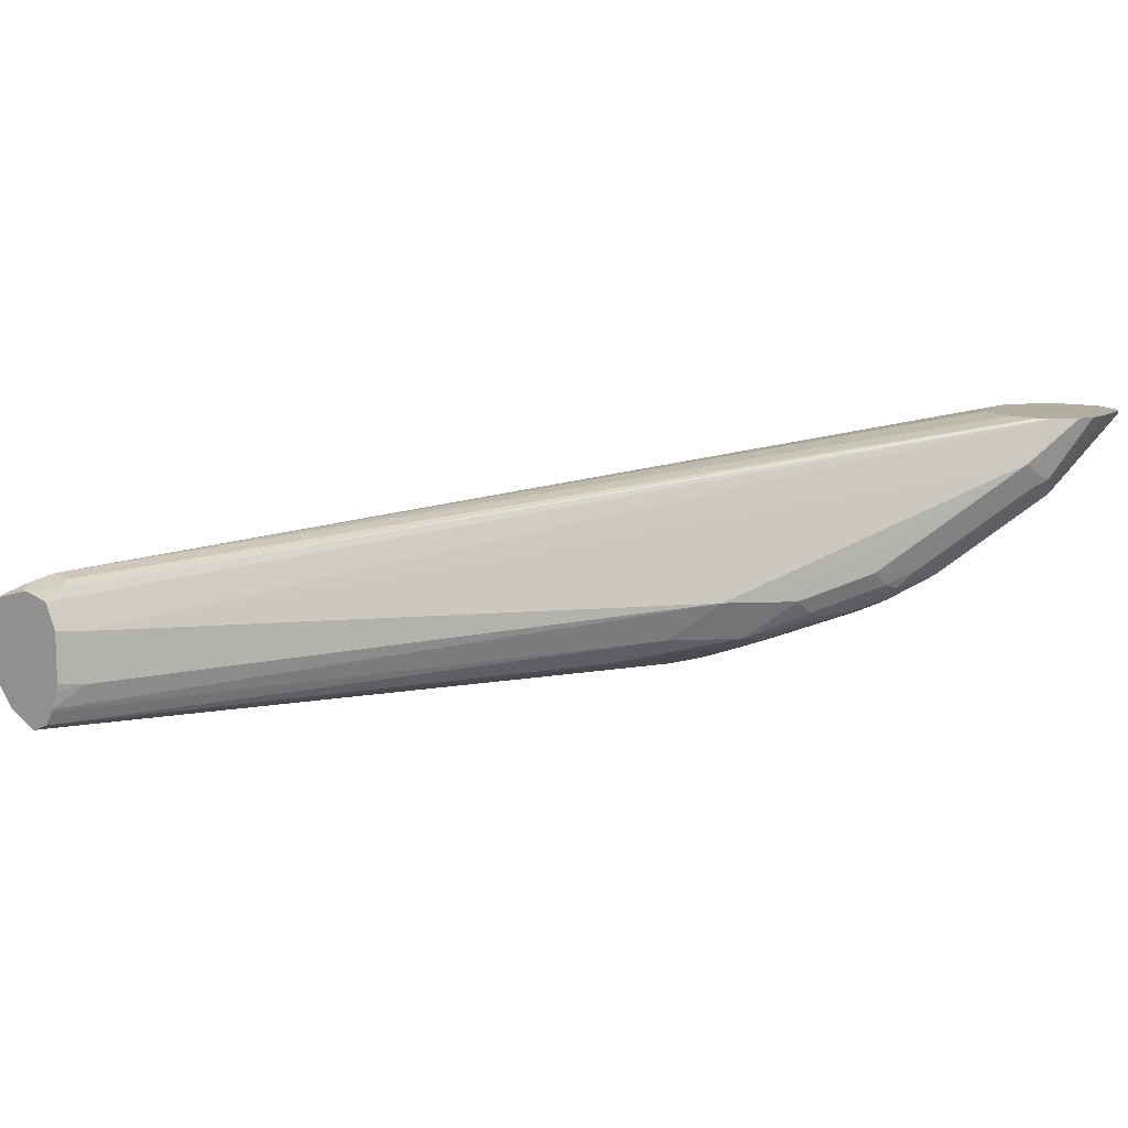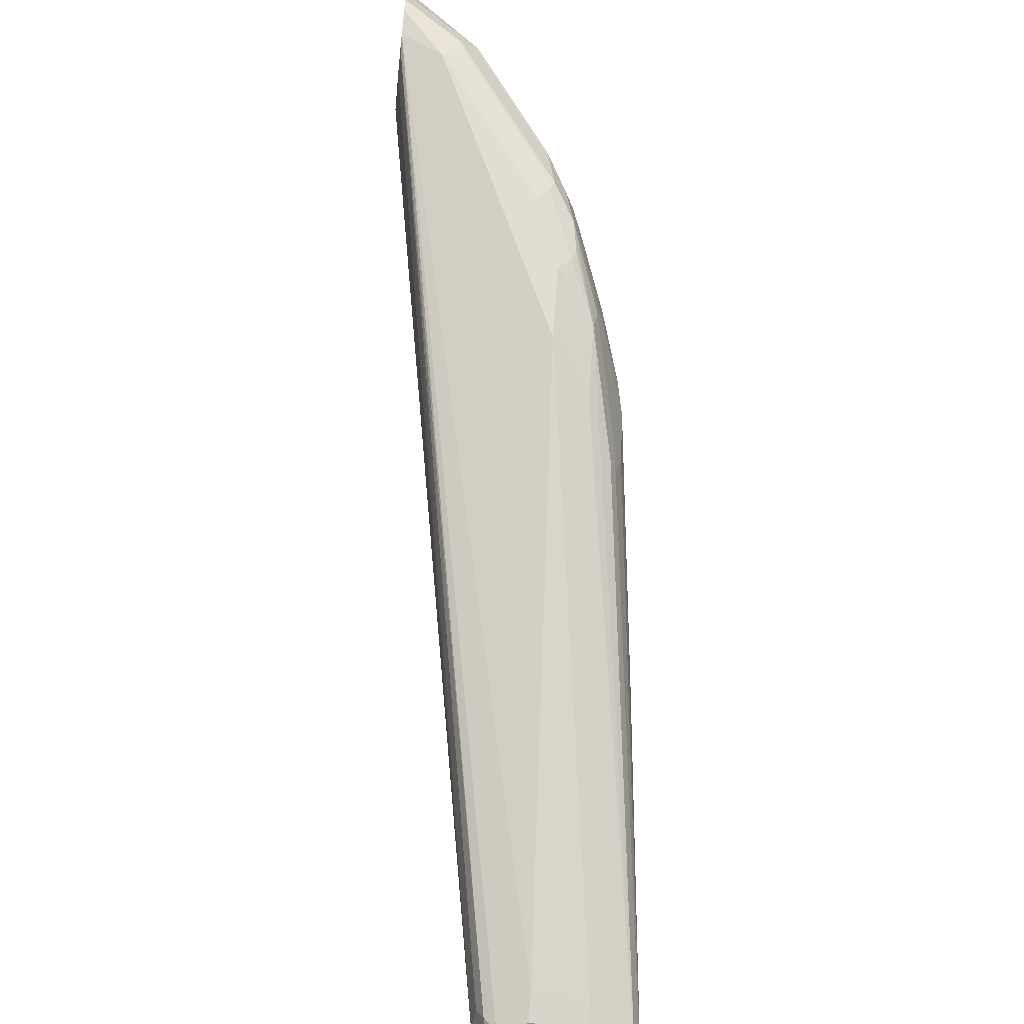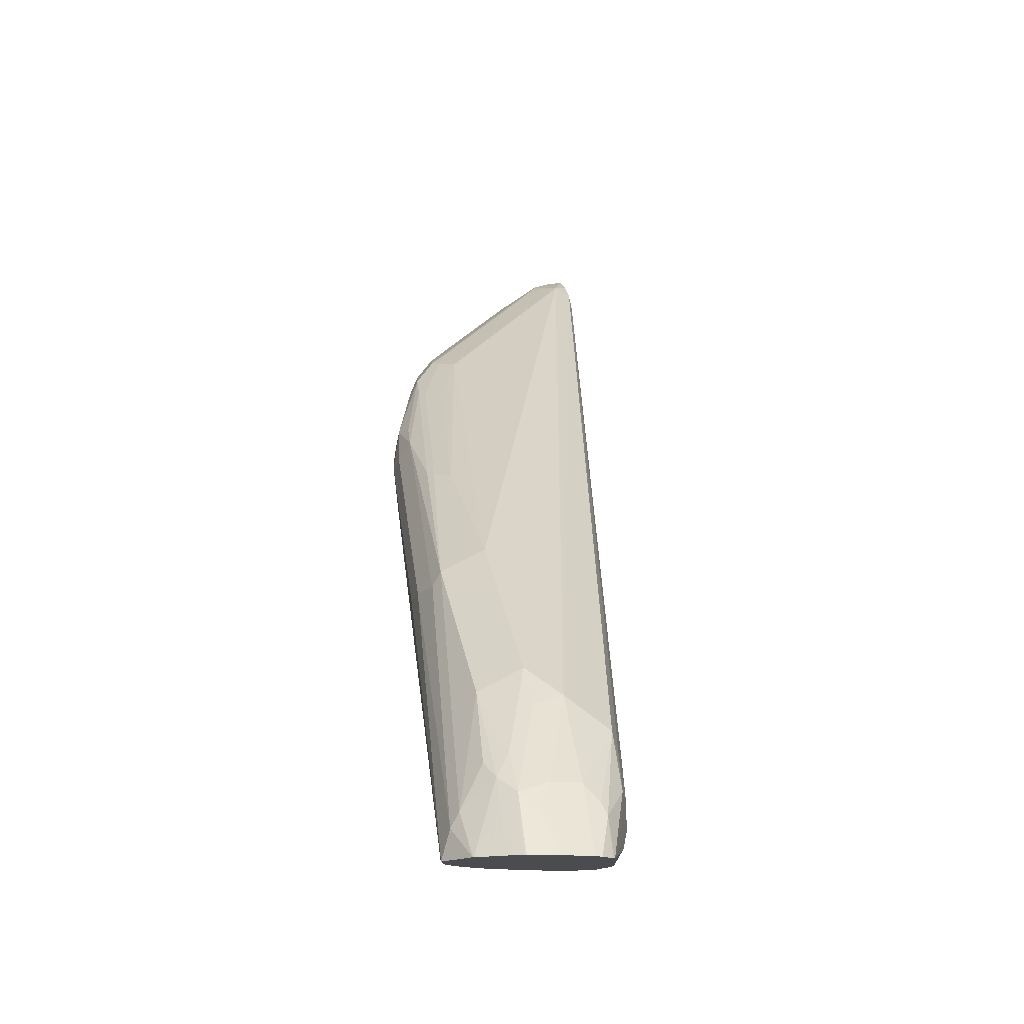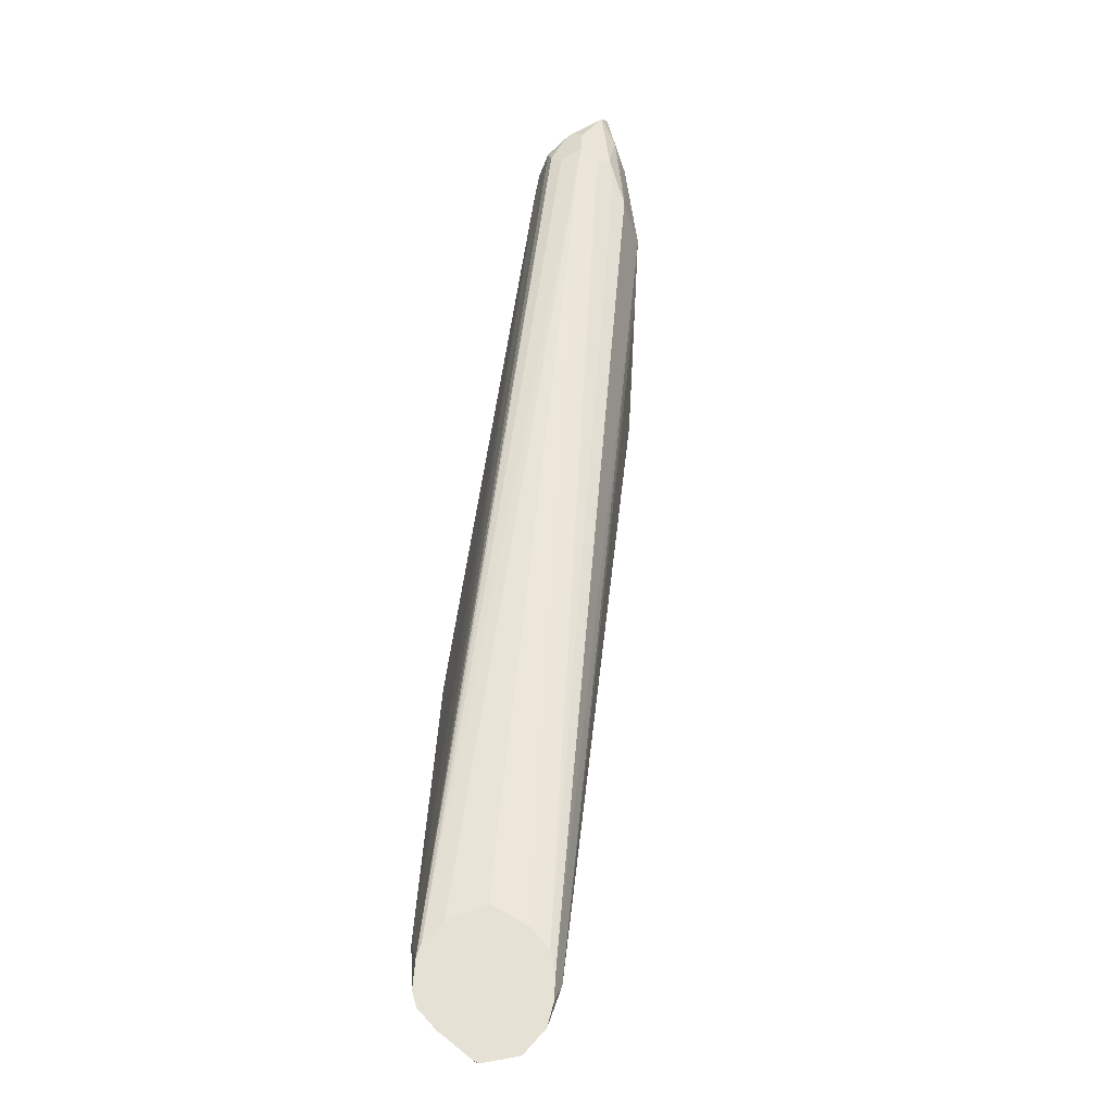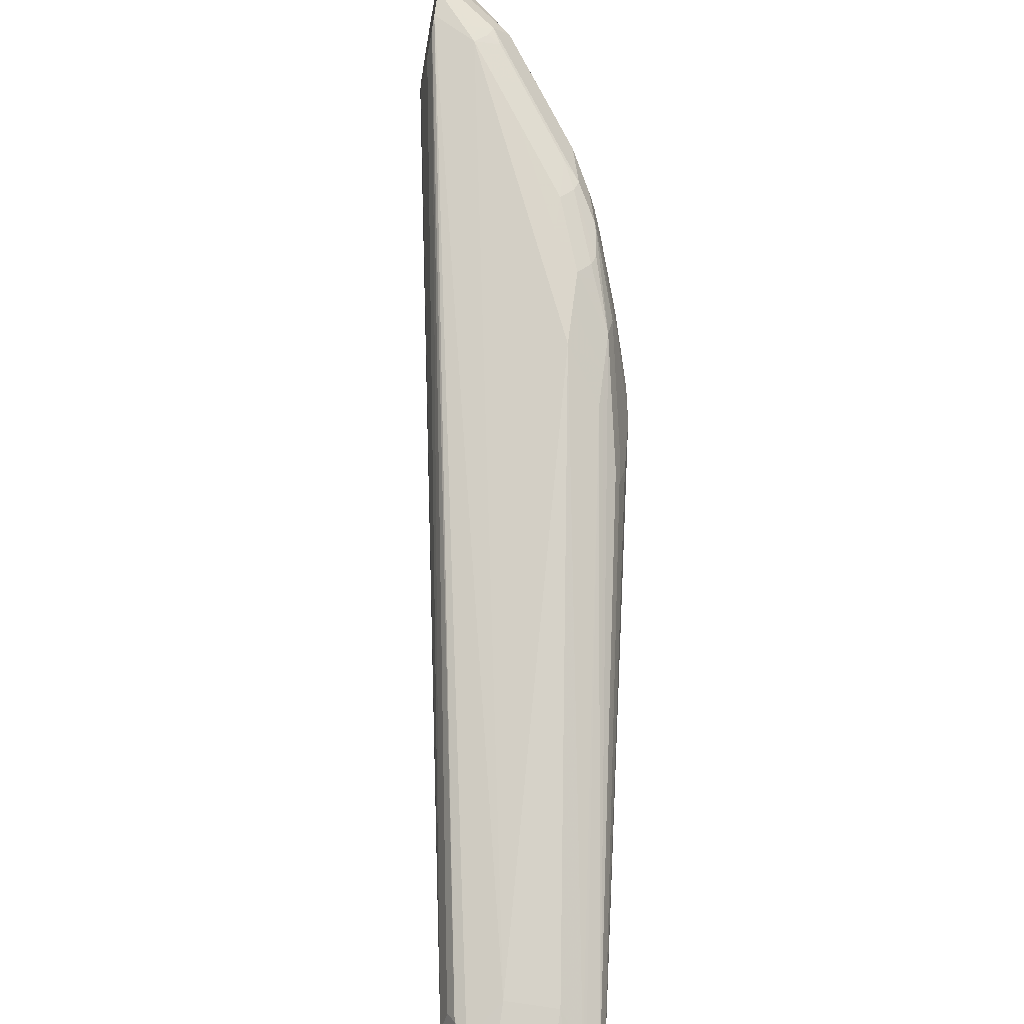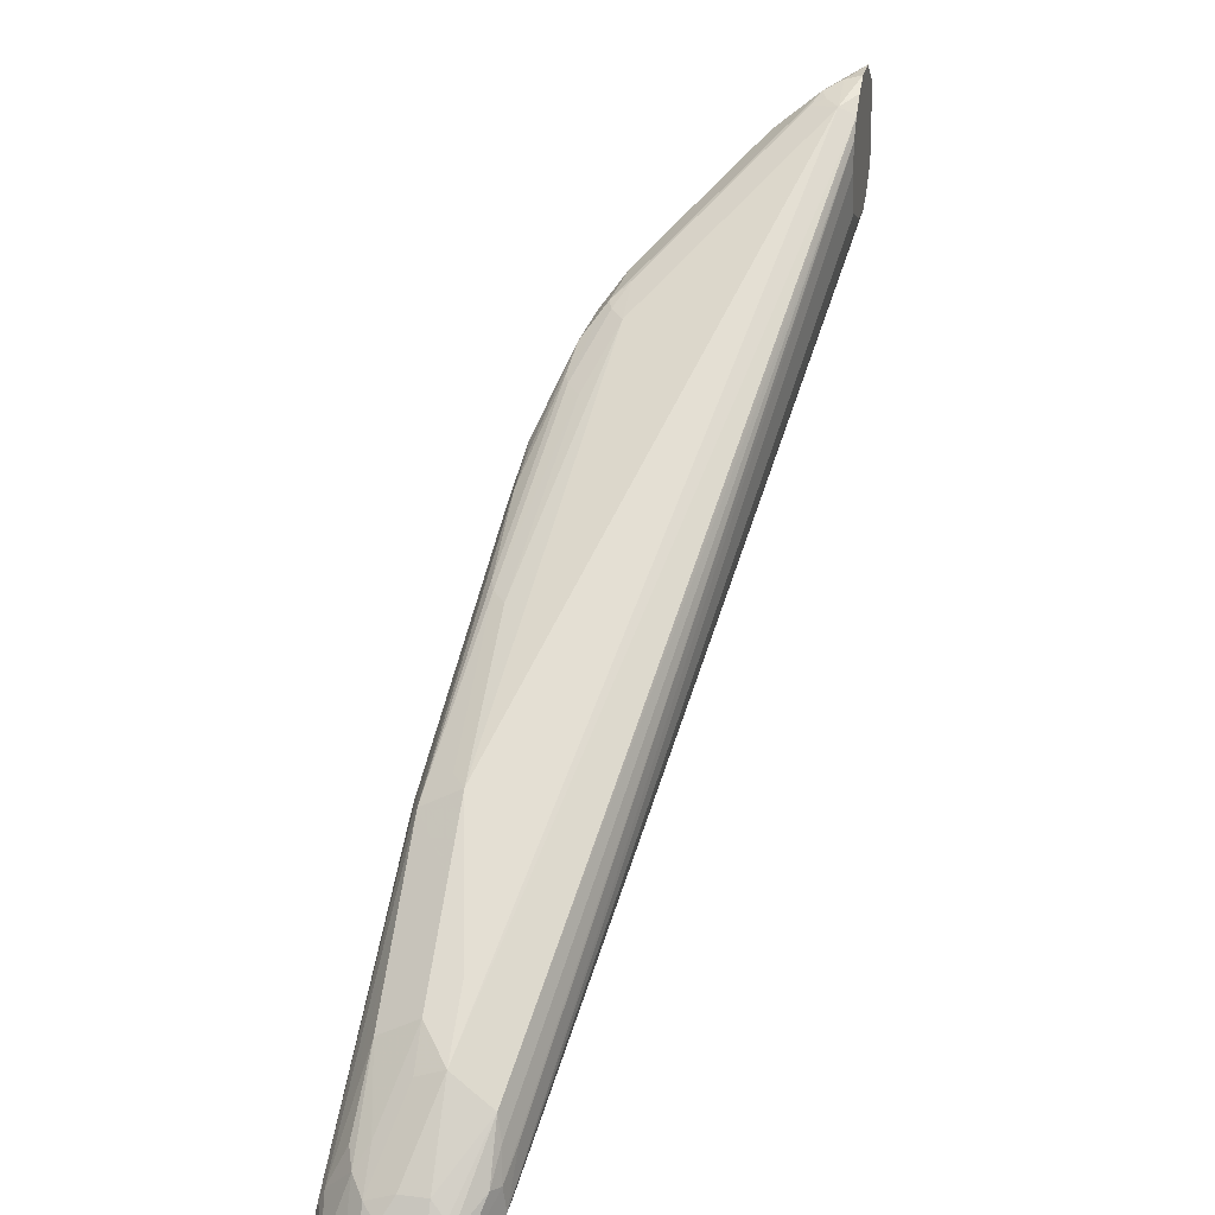
<metadata>
{"format":"obj","ext":"obj","renderer":"f3d","projection":"perspective","resolution":1024,"background":"white","views":[{"elev":10.7,"azim":-140.8,"up":"+Y"},{"elev":-65.6,"azim":-95.9,"up":"+Z"},{"elev":-15.0,"azim":75.1,"up":"+Z"},{"elev":64.5,"azim":-41.9,"up":"+Y"},{"elev":-61.4,"azim":-100.6,"up":"+Z"},{"elev":21.3,"azim":102.4,"up":"+Z"}]}
</metadata>
<code>
v 0.2481 -0.152 0.6083
v 0.2481 -0.1621 0.6083
v 0.2474 -0.1494 0.6083
v 0.2398 -0.1452 0.6215
v 0.2381 -0.1469 0.6257
v 0.2364 -0.152 0.6316
v 0.2469 -0.1712 0.6083
v 0.2364 -0.1621 0.6316
v 0.2406 -0.1672 0.6232
v 0.2444 -0.145 0.6083
v 0.2439 -0.1445 0.6083
v 0.228 -0.1368 0.6308
v 0.2178 -0.1368 0.651
v 0.2161 -0.152 0.662
v 0.2467 -0.1723 0.6083
v 0.2368 -0.1723 0.6282
v 0.2432 -0.1442 0.6083
v 0.228 -0.1368 0.613
v 0.2212 -0.1334 0.6198
v 0.2229 -0.1342 0.6295
v 0.2195 -0.1351 0.6417
v -0.03334 -0.07477 0.8846
v -0.03606 -0.07477 0.8894
v -0.03766 -0.07477 0.8921
v 0.2166 -0.1621 0.6586
v -0.03715 -0.08106 0.895
v 0.1959 -0.152 0.6823
v 0.206 -0.1621 0.6721
v 0.2465 -0.1726 0.6083
v 0.2263 -0.1723 0.6417
v 0.2305 -0.1773 0.6333
v 0.2356 -0.1773 0.6232
v 0.2256 -0.1391 0.6083
v 0.2102 -0.1368 0.613
v 0.2115 -0.1342 0.6181
v 0.2128 -0.1317 0.6384
v -0.06383 -0.07477 0.8541
v -0.0531 -0.07477 0.8535
v -0.03788 -0.07477 0.8586
v -0.03282 -0.07477 0.8738
v -0.0439 -0.07477 0.8984
v 0.1553 -0.1621 0.7228
v -0.05143 -0.07477 0.9033
v -0.0439 -0.08106 0.8984
v -0.04304 -0.08613 0.8967
v -0.04179 -0.0912 0.8942
v -0.02699 -0.0912 0.8849
v 0.1756 -0.1621 0.7025
v 0.1959 -0.1621 0.6823
v 0.2052 -0.1773 0.6637
v 0.2406 -0.1773 0.613
v 0.2363 -0.1856 0.6083
v 0.2242 -0.1798 0.6384
v 0.2254 -0.1874 0.6232
v 0.2225 -0.1391 0.6083
v 0.2126 -0.1415 0.6083
v -0.06869 -0.07477 0.8568
v 0.1047 -0.1621 0.7633
v 0.1495 -0.1672 0.7245
v 0.152 -0.1723 0.7194
v 0.1545 -0.1773 0.7143
v -0.01687 -0.1013 0.8748
v 0.01352 -0.1317 0.8444
v 0.02364 -0.1418 0.8342
v -0.05063 -0.08106 0.9018
v -0.0637 -0.07477 0.9047
v -0.04727 -0.08782 0.8984
v -0.03164 -0.1013 0.884
v 0.1849 -0.1773 0.684
v 0.236 -0.1859 0.6083
v 0.2242 -0.19 0.6181
v 0.2122 -0.1422 0.6083
v 0.1993 -0.152 0.6147
v -0.06415 -0.0912 0.8477
v -0.07638 -0.07477 0.864
v 0.09878 -0.1672 0.765
v 0.04392 -0.152 0.814
v 0.09456 -0.1689 0.7667
v 0.06419 -0.1689 0.7869
v 0.1452 -0.179 0.7161
v 0.1532 -0.1798 0.7093
v -0.02152 -0.1115 0.8739
v -0.0114 -0.1216 0.8638
v 0.008879 -0.1418 0.8435
v 0.01775 -0.1469 0.8359
v -0.07475 -0.07477 0.8979
v -0.07597 -0.076 0.8967
v -0.05233 -0.09289 0.8933
v -0.0439 -0.1047 0.8849
v -0.03375 -0.1148 0.8748
v -0.03715 -0.09796 0.8883
v 0.223 -0.1924 0.6083
v 0.1418 -0.1824 0.7093
v 0.2075 -0.152 0.6083
v 0.1993 -0.1723 0.6147
v 0.01692 -0.1418 0.7667
v -0.05403 -0.1013 0.8376
v -0.06331 -0.1013 0.8524
v -0.06584 -0.09626 0.8536
v -0.06754 -0.0912 0.8545
v -0.07766 -0.07477 0.8665
v 0.03802 -0.157 0.8157
v 0.0338 -0.1587 0.8173
v 0.05321 -0.1672 0.7954
v 0.04392 -0.1689 0.7971
v 0.0608 -0.1723 0.7802
v 0.003402 -0.1385 0.8477
v 0.01352 -0.1486 0.8376
v 0.02028 -0.152 0.8309
v -0.07597 -0.07477 0.8967
v -0.07657 -0.07477 0.8955
v -0.0791 -0.07477 0.8796
v -0.07766 -0.07769 0.8781
v -0.0743 -0.08445 0.8748
v -0.06415 -0.1047 0.8646
v -0.05572 -0.1064 0.8764
v -0.03209 -0.1233 0.8629
v -0.02363 -0.125 0.8646
v 0.2225 -0.1924 0.6083
v 0.1317 -0.1824 0.7093
v 0.2075 -0.1723 0.6083
v 0.2083 -0.1754 0.6083
v 0.2106 -0.1824 0.6083
v 0.03549 -0.157 0.7574
v 0.006765 -0.1418 0.7768
v -0.01351 -0.1317 0.7971
v -0.0439 -0.1115 0.8275
v -0.05319 -0.1115 0.8422
v -0.06754 -0.09796 0.8579
v -0.07766 -0.07769 0.868
v -0.0791 -0.07477 0.8694
v 0.02281 -0.157 0.8258
v 0.04056 -0.1697 0.7891
v 0.05068 -0.1723 0.7802
v 0.02156 -0.1596 0.8207
v 0.02028 -0.1621 0.8106
v -0.003356 -0.1452 0.8444
v 0.008462 -0.1537 0.8325
v -0.05403 -0.1148 0.8545
v -0.0439 -0.125 0.8444
v -0.03209 -0.1334 0.8427
v -0.03545 -0.1267 0.8562
v -0.04557 -0.1165 0.8663
v -0.01181 -0.1435 0.8427
v 0.2151 -0.1894 0.6083
v 0.0608 -0.1723 0.7599
v 0.0608 -0.1697 0.7486
v 0.2114 -0.1837 0.6083
v 0.02534 -0.157 0.7675
v -0.003356 -0.1418 0.7869
v -0.02363 -0.1317 0.8072
v -0.03715 -0.1283 0.8275
v -0.03292 -0.1317 0.822
v 0.01522 -0.157 0.8258
v 0.02028 -0.1621 0.7903
v 6.77e-06 -0.152 0.8309
v -0.01517 -0.1469 0.8258
v -0.008417 -0.1503 0.819
v -0.03375 -0.1351 0.8342
v -0.02533 -0.1368 0.846
v 0.05574 -0.1672 0.7473
v 0.01522 -0.157 0.7776
v 0.01352 -0.1587 0.7869
v 0.05407 -0.1689 0.7566
v 6.77e-06 -0.1494 0.7891
v -0.005054 -0.1469 0.7929
v -0.02533 -0.1368 0.8131
v -0.02699 -0.1385 0.8173
v -0.01011 -0.1494 0.8093
v -0.01351 -0.1452 0.8342
v -0.02193 -0.1435 0.8224
v -0.01517 -0.1469 0.8081
v -0.006751 -0.1486 0.7971
f 97 127 128
f 96 124 149
f 96 126 97
f 96 125 126
f 96 149 125
f 97 126 127
f 96 123 124
f 95 123 96
f 92 120 119
f 95 121 122
f 93 134 120
f 93 106 134
f 92 93 120
f 91 118 107
f 89 117 118
f 98 129 99
f 89 118 90
f 95 122 123
f 98 128 129
f 108 137 138
f 100 129 130
f 113 130 114
f 89 116 117
f 112 130 113
f 112 131 130
f 108 132 109
f 108 138 132
f 107 118 137
f 107 137 108
f 99 129 100
f 105 136 133
f 105 132 135
f 105 134 106
f 105 133 134
f 104 132 105
f 102 132 103
f 102 109 132
f 101 130 131
f 100 130 101
f 105 135 136
f 88 116 89
f 74 98 99
f 87 115 116
f 76 102 103
f 76 77 102
f 75 100 101
f 74 96 97
f 74 100 75
f 74 99 100
f 74 128 98
f 74 97 128
f 73 96 74
f 73 95 96
f 73 121 95
f 73 94 121
f 72 94 73
f 71 93 92
f 71 81 93
f 70 71 92
f 114 129 115
f 76 103 78
f 78 103 79
f 79 103 132
f 79 132 104
f 87 114 115
f 87 113 114
f 87 112 113
f 87 111 112
f 87 110 111
f 86 110 87
f 85 109 102
f 85 108 109
f 87 116 88
f 84 108 85
f 83 107 84
f 82 107 83
f 82 91 107
f 80 106 93
f 80 93 81
f 79 106 80
f 79 105 106
f 79 104 105
f 84 107 108
f 114 130 129
f 153 167 168
f 115 139 140
f 152 153 168
f 151 167 153
f 150 167 151
f 150 166 167
f 150 165 166
f 150 162 165
f 147 164 161
f 146 164 147
f 146 163 164
f 146 155 163
f 145 162 149
f 145 161 162
f 145 147 161
f 144 170 156
f 144 160 170
f 142 160 144
f 141 160 142
f 67 82 68
f 155 158 169
f 155 169 163
f 156 170 157
f 169 171 172
f 168 172 171
f 167 172 168
f 167 173 172
f 166 173 167
f 165 173 166
f 163 169 172
f 162 173 165
f 141 159 160
f 162 172 173
f 161 163 162
f 161 164 163
f 159 168 171
f 157 169 158
f 157 171 169
f 157 159 171
f 157 160 159
f 157 170 160
f 162 163 172
f 140 159 141
f 140 168 159
f 140 152 168
f 125 162 150
f 125 149 162
f 124 145 149
f 124 148 145
f 123 148 124
f 119 147 145
f 119 146 147
f 119 134 146
f 125 150 126
f 119 120 134
f 117 143 142
f 117 144 118
f 117 142 144
f 116 143 117
f 116 142 143
f 116 141 142
f 116 140 141
f 115 140 116
f 118 144 137
f 115 129 139
f 126 151 127
f 127 151 153
f 138 144 156
f 137 144 138
f 136 158 155
f 136 157 158
f 136 156 157
f 136 138 156
f 136 154 138
f 135 154 136
f 126 150 151
f 134 155 146
f 133 136 155
f 132 154 135
f 132 138 154
f 129 140 139
f 129 152 140
f 128 153 152
f 128 152 129
f 127 153 128
f 133 155 134
f 67 91 82
f 62 83 64
f 67 90 118
f 16 30 31
f 16 28 30
f 16 25 28
f 15 16 29
f 14 28 25
f 14 49 28
f 14 27 49
f 14 26 27
f 14 24 26
f 13 24 14
f 13 23 24
f 13 22 23
f 13 21 22
f 12 21 13
f 12 20 21
f 11 20 12
f 11 19 20
f 16 31 32
f 16 32 29
f 17 33 18
f 18 33 55
f 22 75 101
f 22 57 75
f 22 37 57
f 22 38 37
f 22 39 38
f 22 40 39
f 20 22 21
f 20 36 22
f 11 18 19
f 19 22 36
f 19 39 40
f 19 38 39
f 19 37 38
f 19 35 37
f 19 36 20
f 18 35 19
f 18 34 35
f 18 55 34
f 19 40 22
f 22 101 131
f 11 17 18
f 8 25 16
f 1 55 33
f 1 56 55
f 1 72 56
f 1 94 72
f 1 121 94
f 1 122 121
f 1 123 122
f 1 148 123
f 1 145 148
f 1 119 145
f 1 92 119
f 1 70 92
f 1 52 70
f 1 29 52
f 1 15 29
f 1 7 15
f 1 2 7
f 1 33 17
f 1 17 11
f 1 11 10
f 1 10 3
f 8 14 25
f 8 16 9
f 7 9 15
f 6 14 8
f 67 118 91
f 5 13 6
f 4 13 5
f 4 12 13
f 9 16 15
f 4 11 12
f 3 10 4
f 2 9 7
f 2 8 9
f 1 8 2
f 1 6 8
f 1 5 6
f 1 4 5
f 1 3 4
f 4 10 11
f 22 131 112
f 6 13 14
f 22 111 110
f 57 74 75
f 56 73 57
f 56 72 73
f 54 61 71
f 54 69 61
f 54 71 70
f 52 54 70
f 50 54 53
f 50 69 54
f 48 61 69
f 48 50 49
f 48 69 50
f 47 82 62
f 47 68 82
f 46 67 68
f 45 67 46
f 45 65 67
f 57 73 74
f 58 64 77
f 58 77 76
f 59 76 60
f 22 112 111
f 67 89 90
f 67 88 89
f 66 88 67
f 66 87 88
f 66 86 87
f 65 66 67
f 64 102 77
f 44 65 45
f 64 85 102
f 64 83 84
f 62 64 63
f 62 82 83
f 61 81 71
f 61 80 81
f 61 79 80
f 61 78 79
f 60 76 61
f 64 84 85
f 43 66 65
f 61 76 78
f 42 64 58
f 27 48 49
f 27 42 48
f 26 47 42
f 26 68 47
f 26 46 68
f 26 45 46
f 26 43 44
f 26 41 43
f 26 42 27
f 24 41 26
f 22 24 23
f 22 41 24
f 22 43 41
f 22 66 43
f 22 86 66
f 43 65 44
f 22 110 86
f 28 49 50
f 28 50 30
f 26 44 45
f 29 51 52
f 42 62 63
f 29 32 51
f 42 47 62
f 42 61 48
f 42 60 61
f 42 59 60
f 42 76 59
f 42 63 64
f 34 37 35
f 34 57 37
f 42 58 76
f 34 55 56
f 32 52 51
f 31 50 53
f 31 52 32
f 31 54 52
f 31 53 54
f 34 56 57
f 30 50 31

</code>
